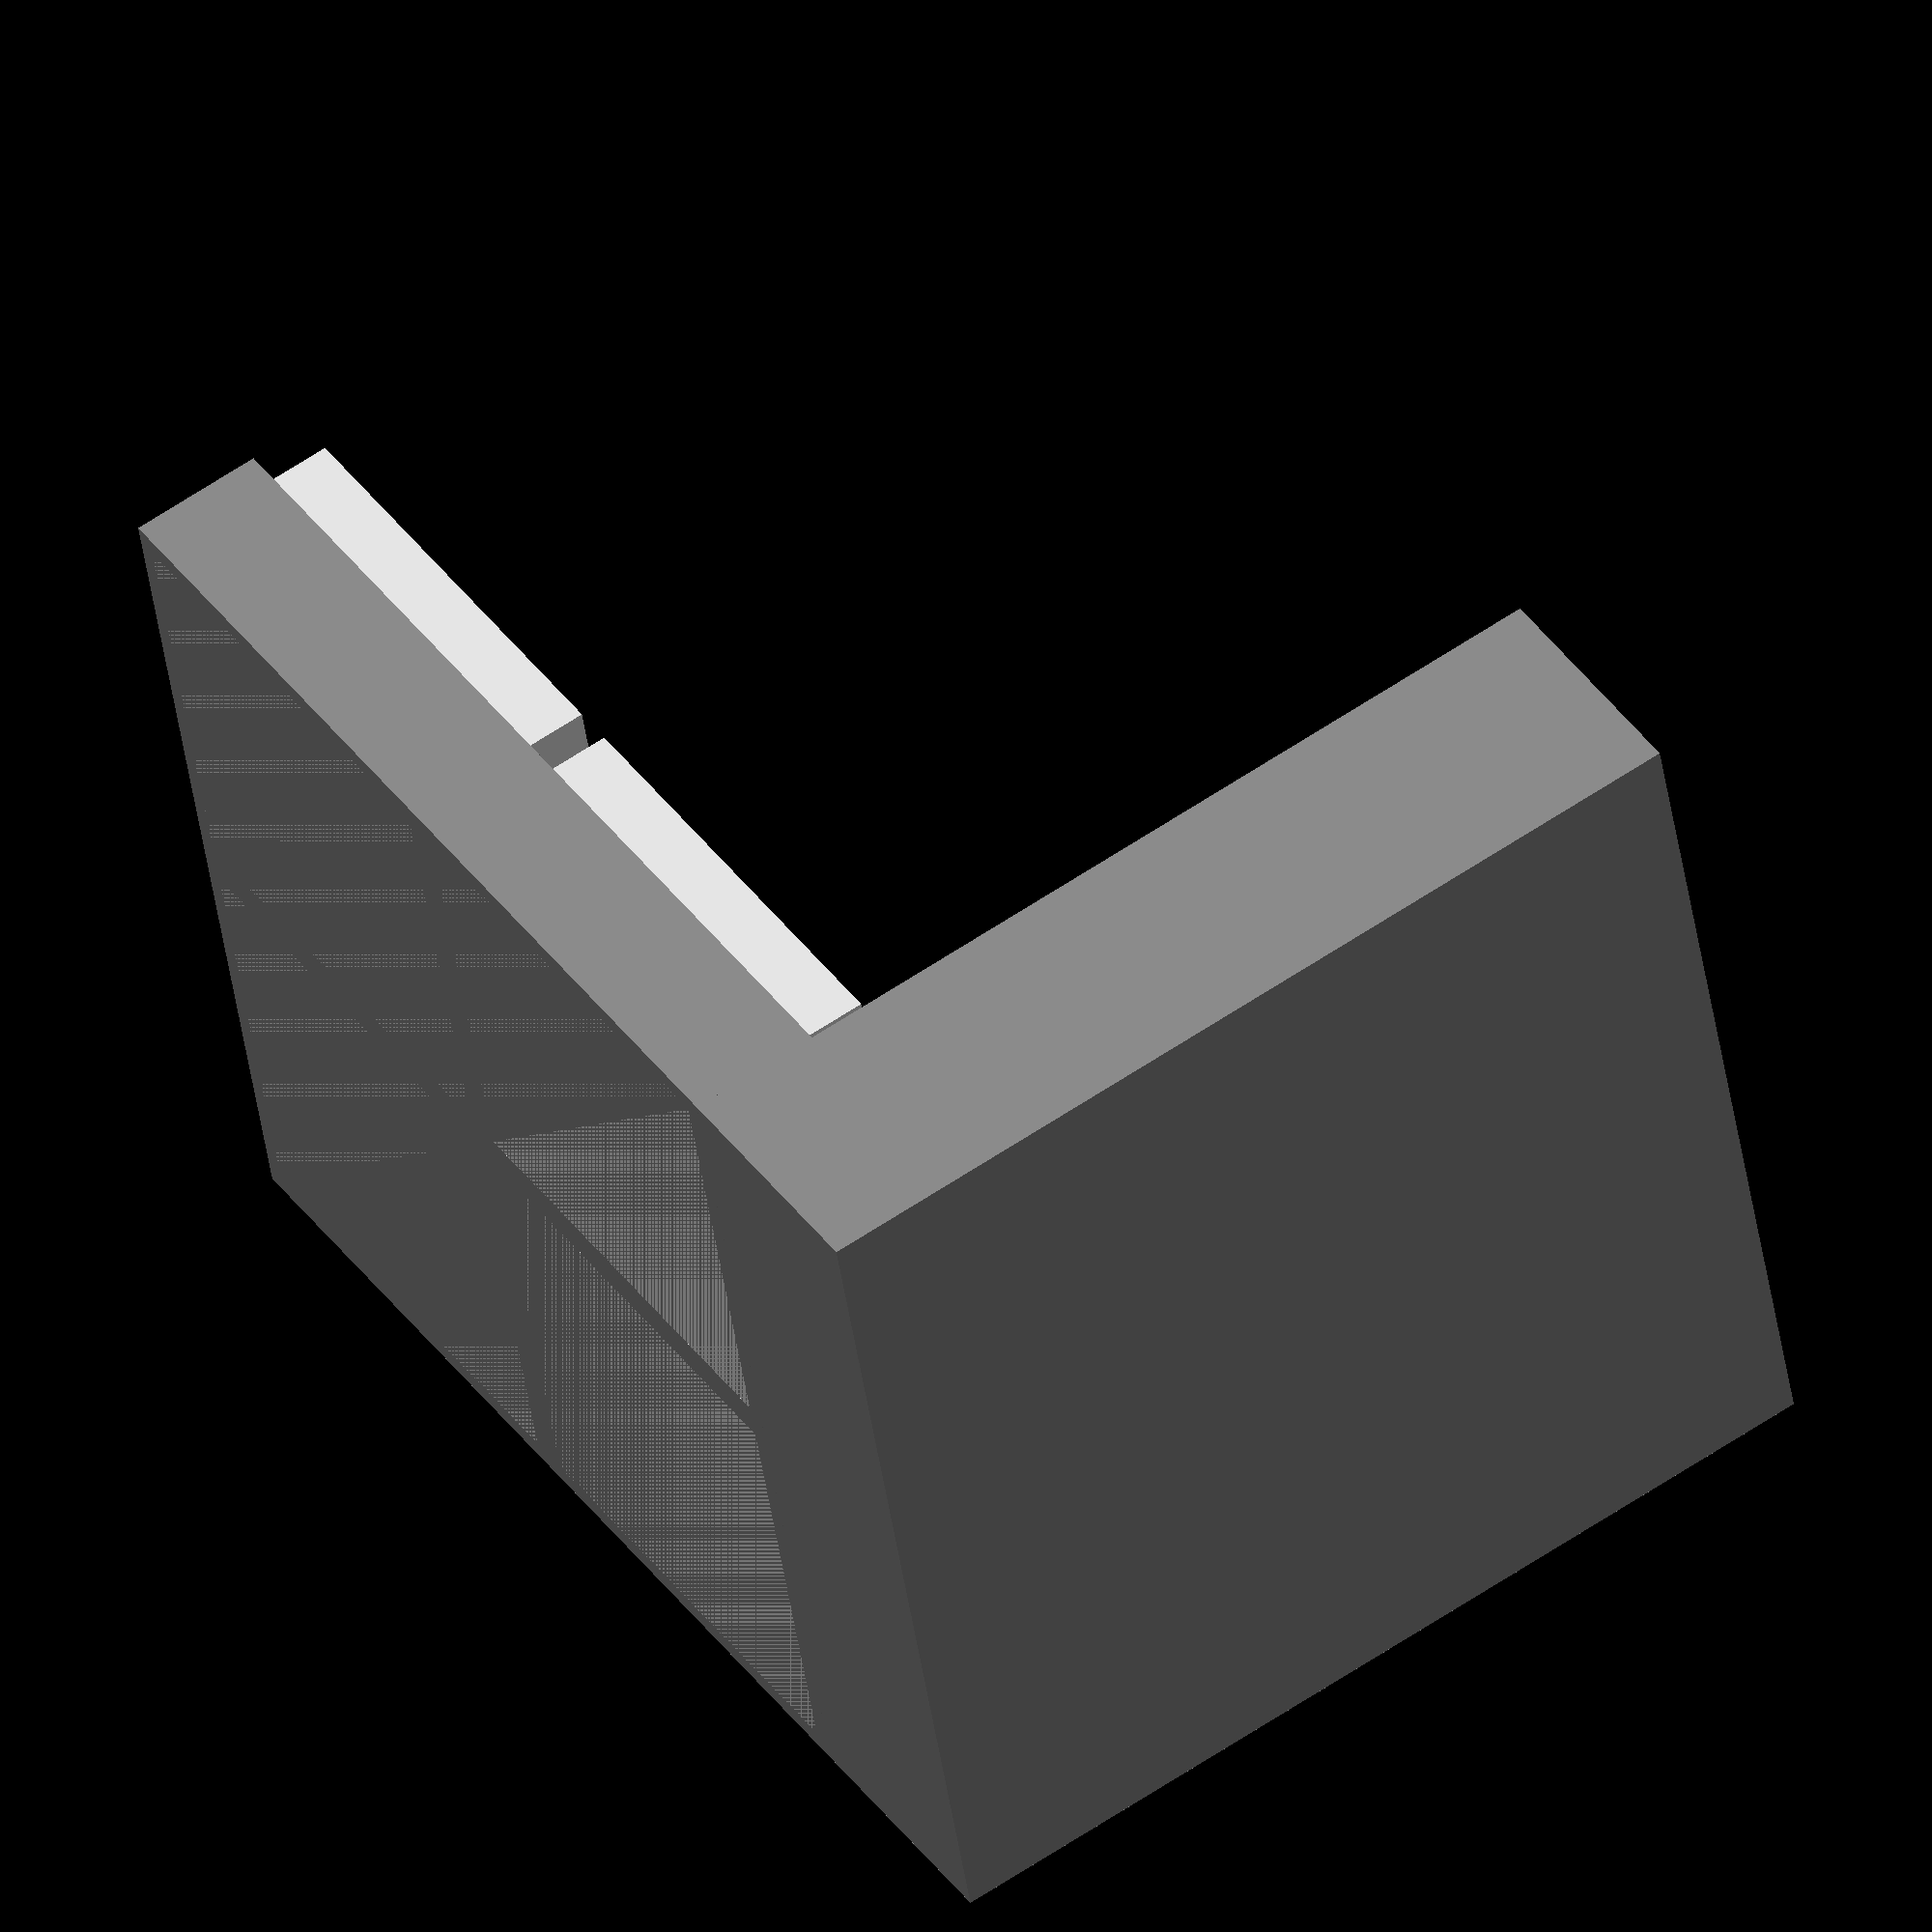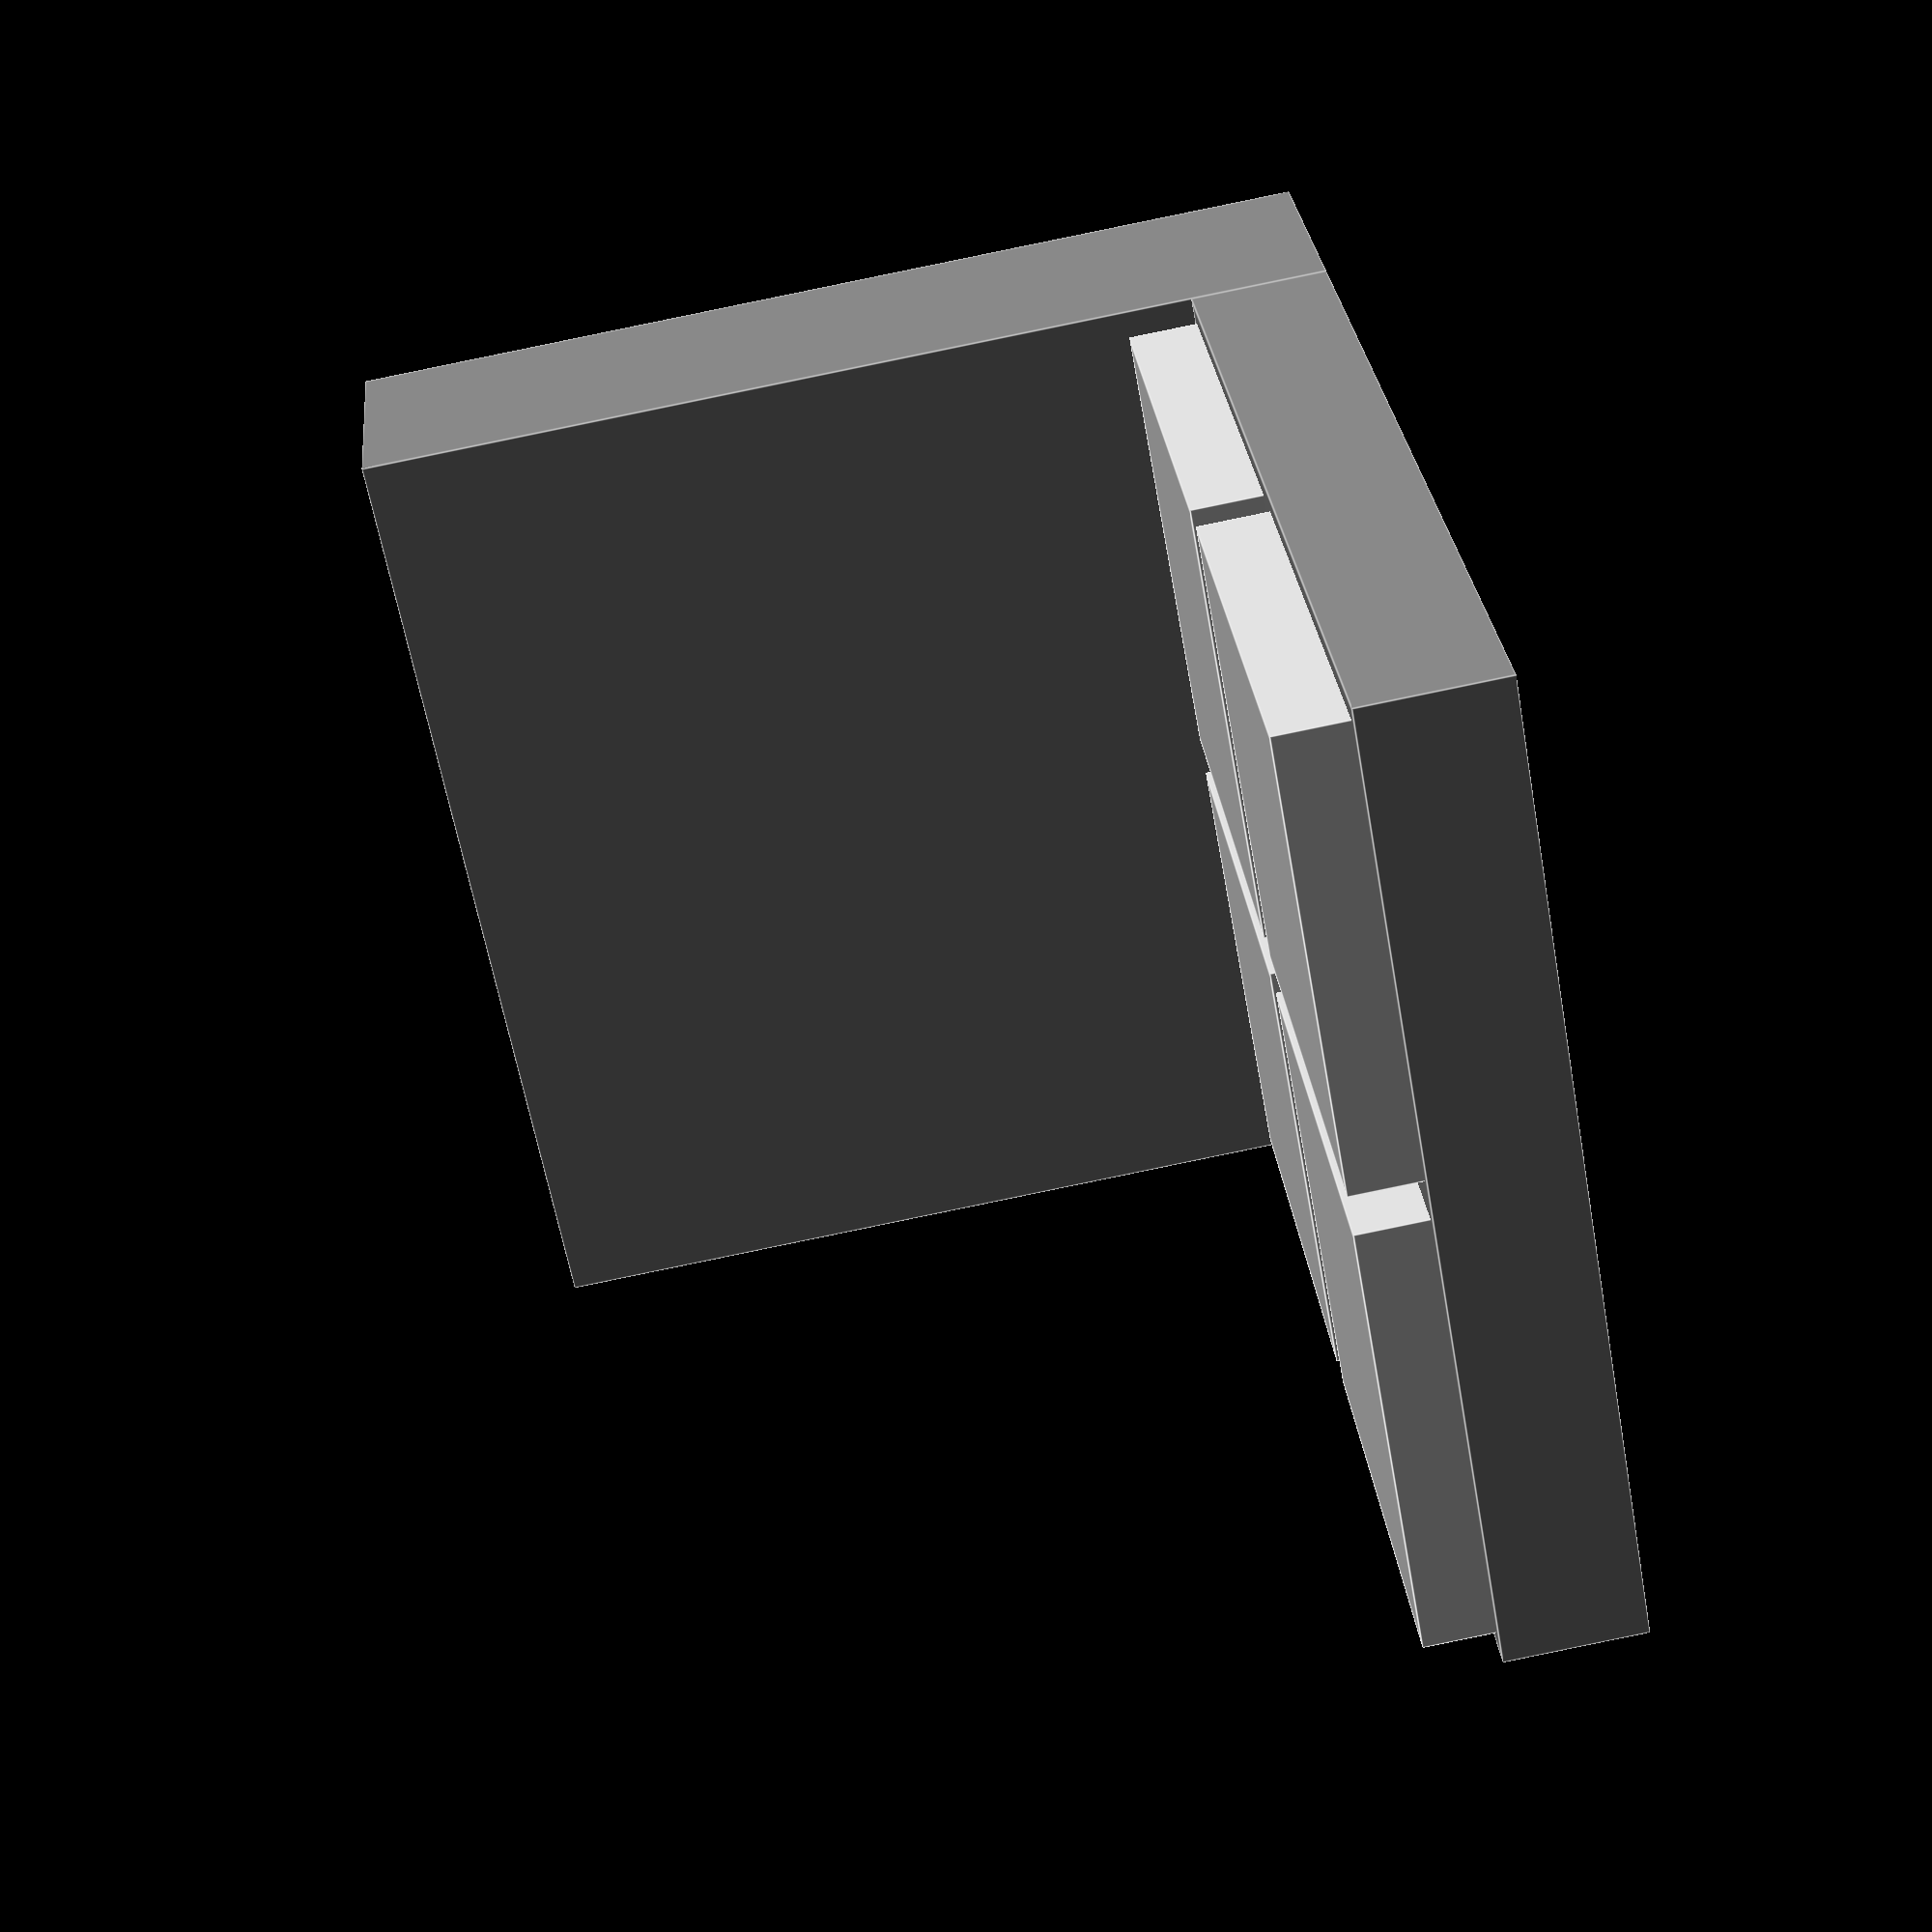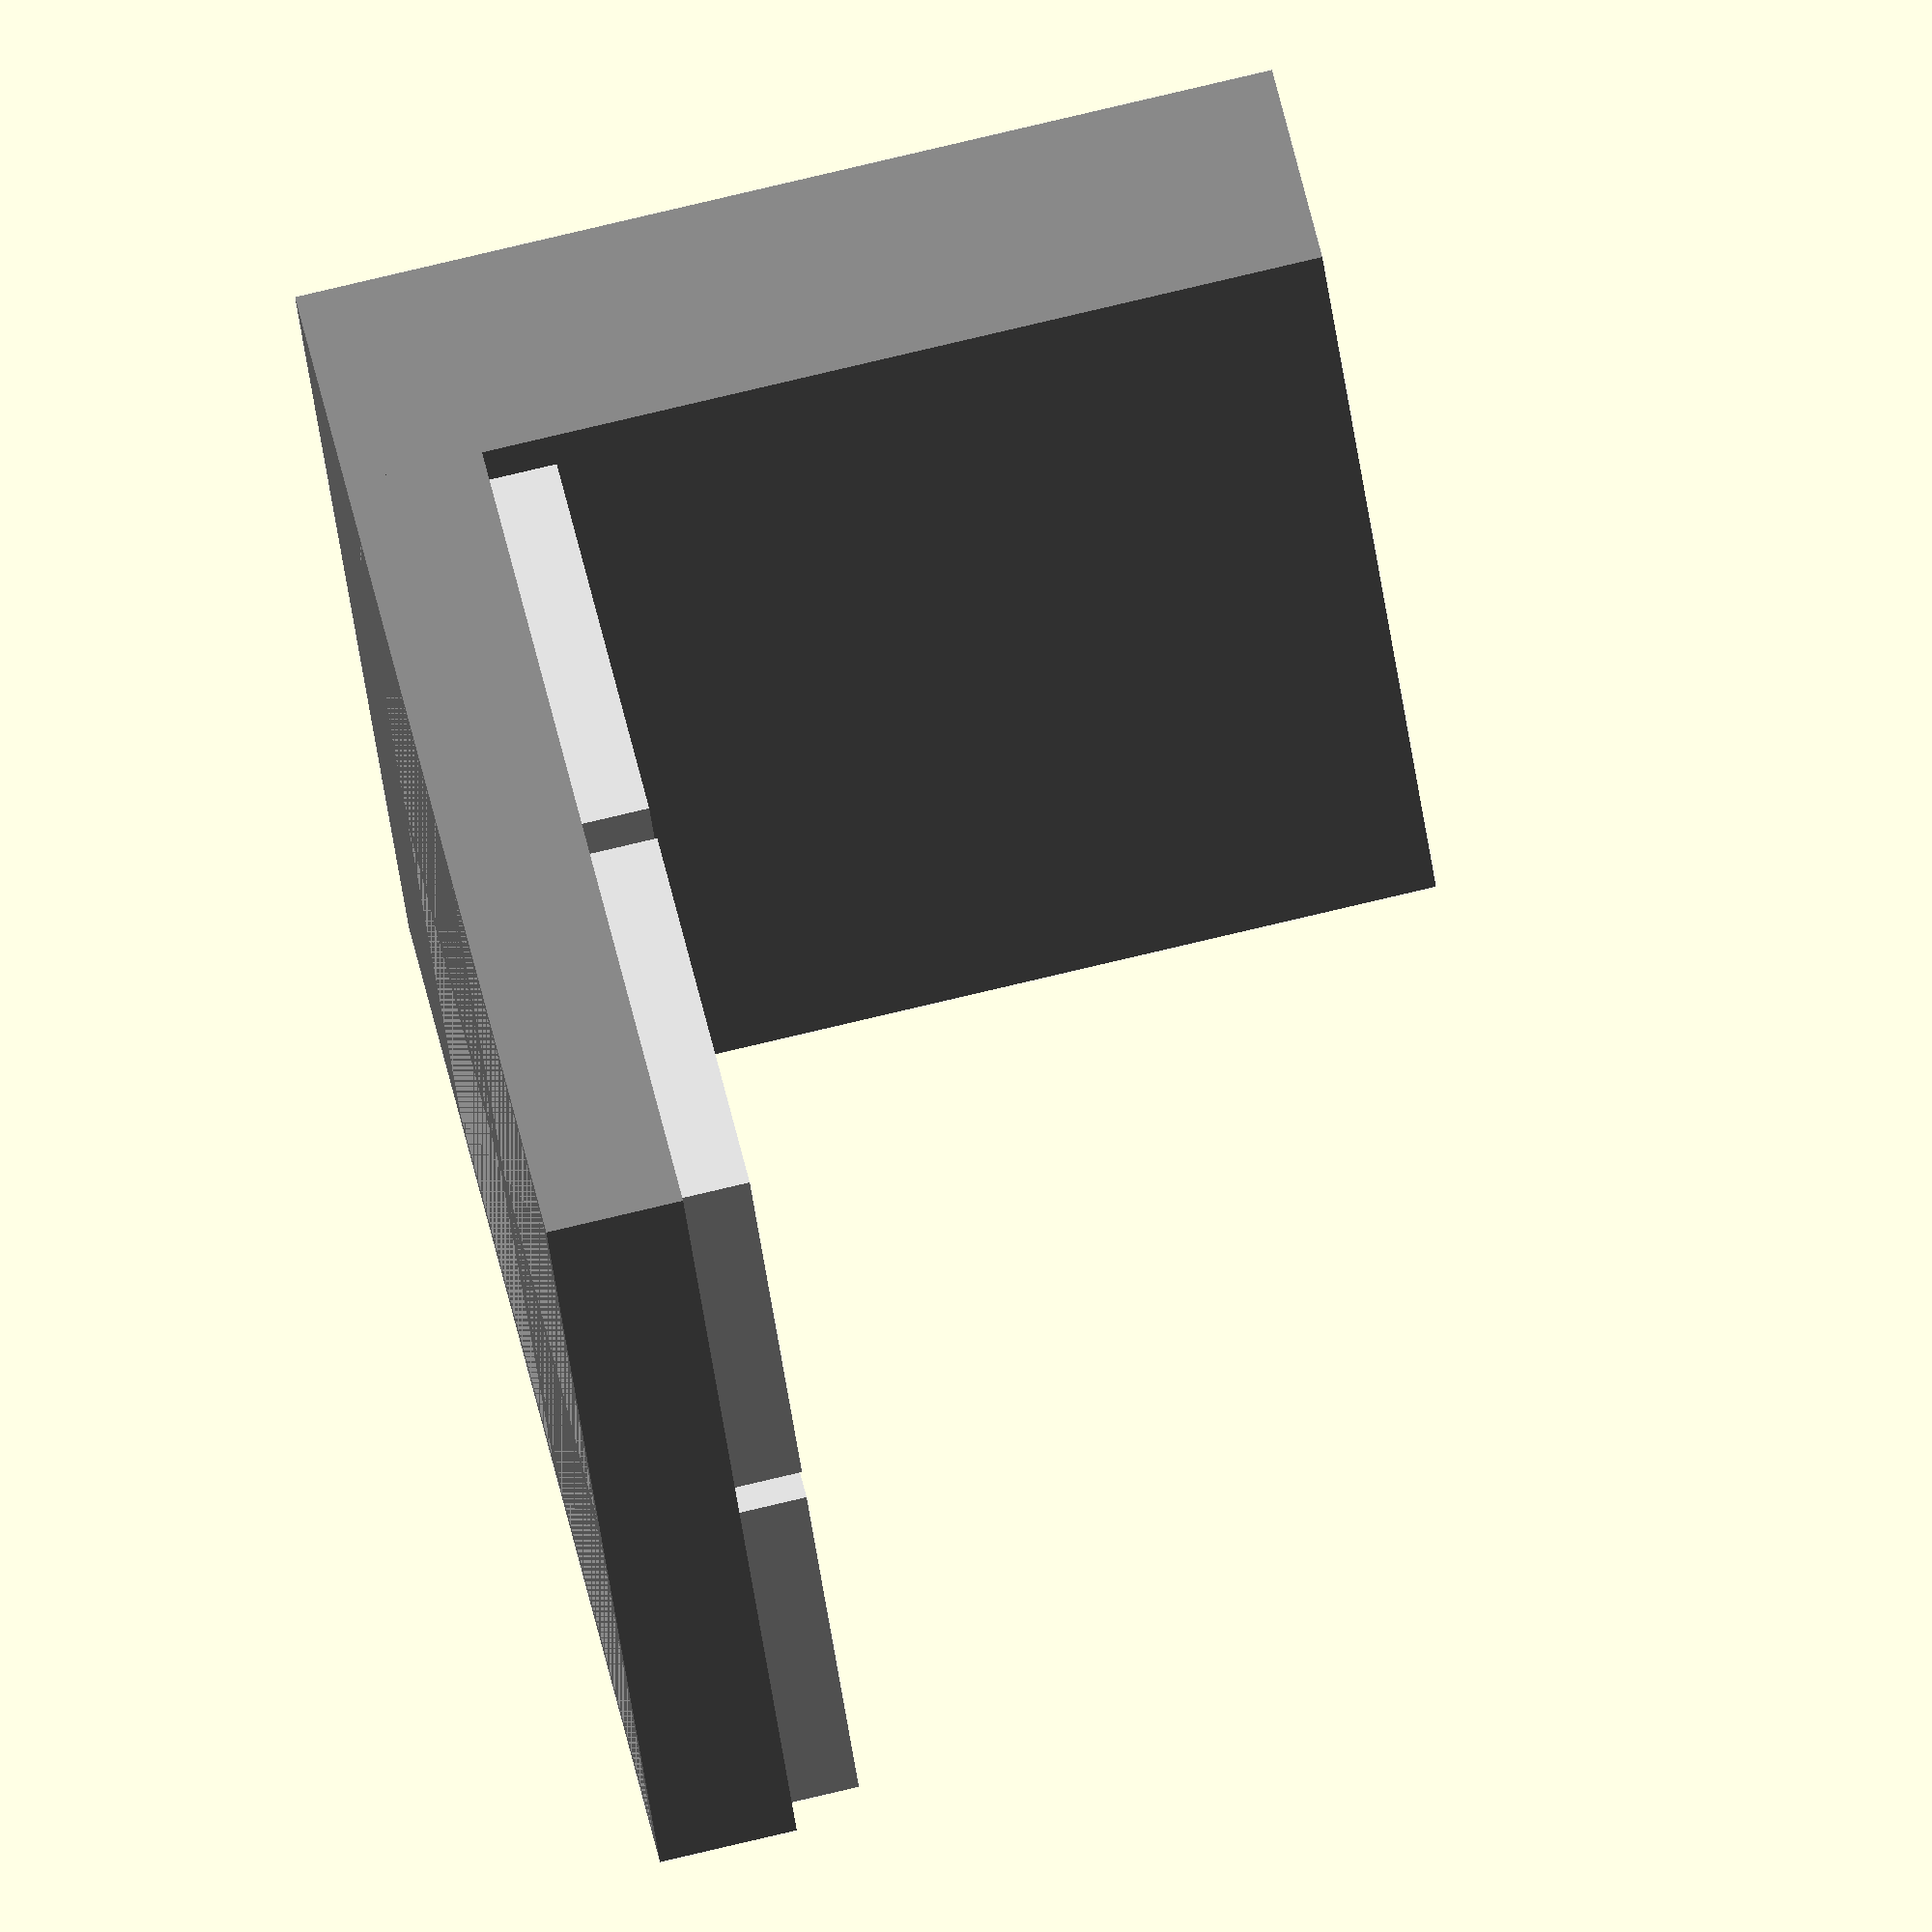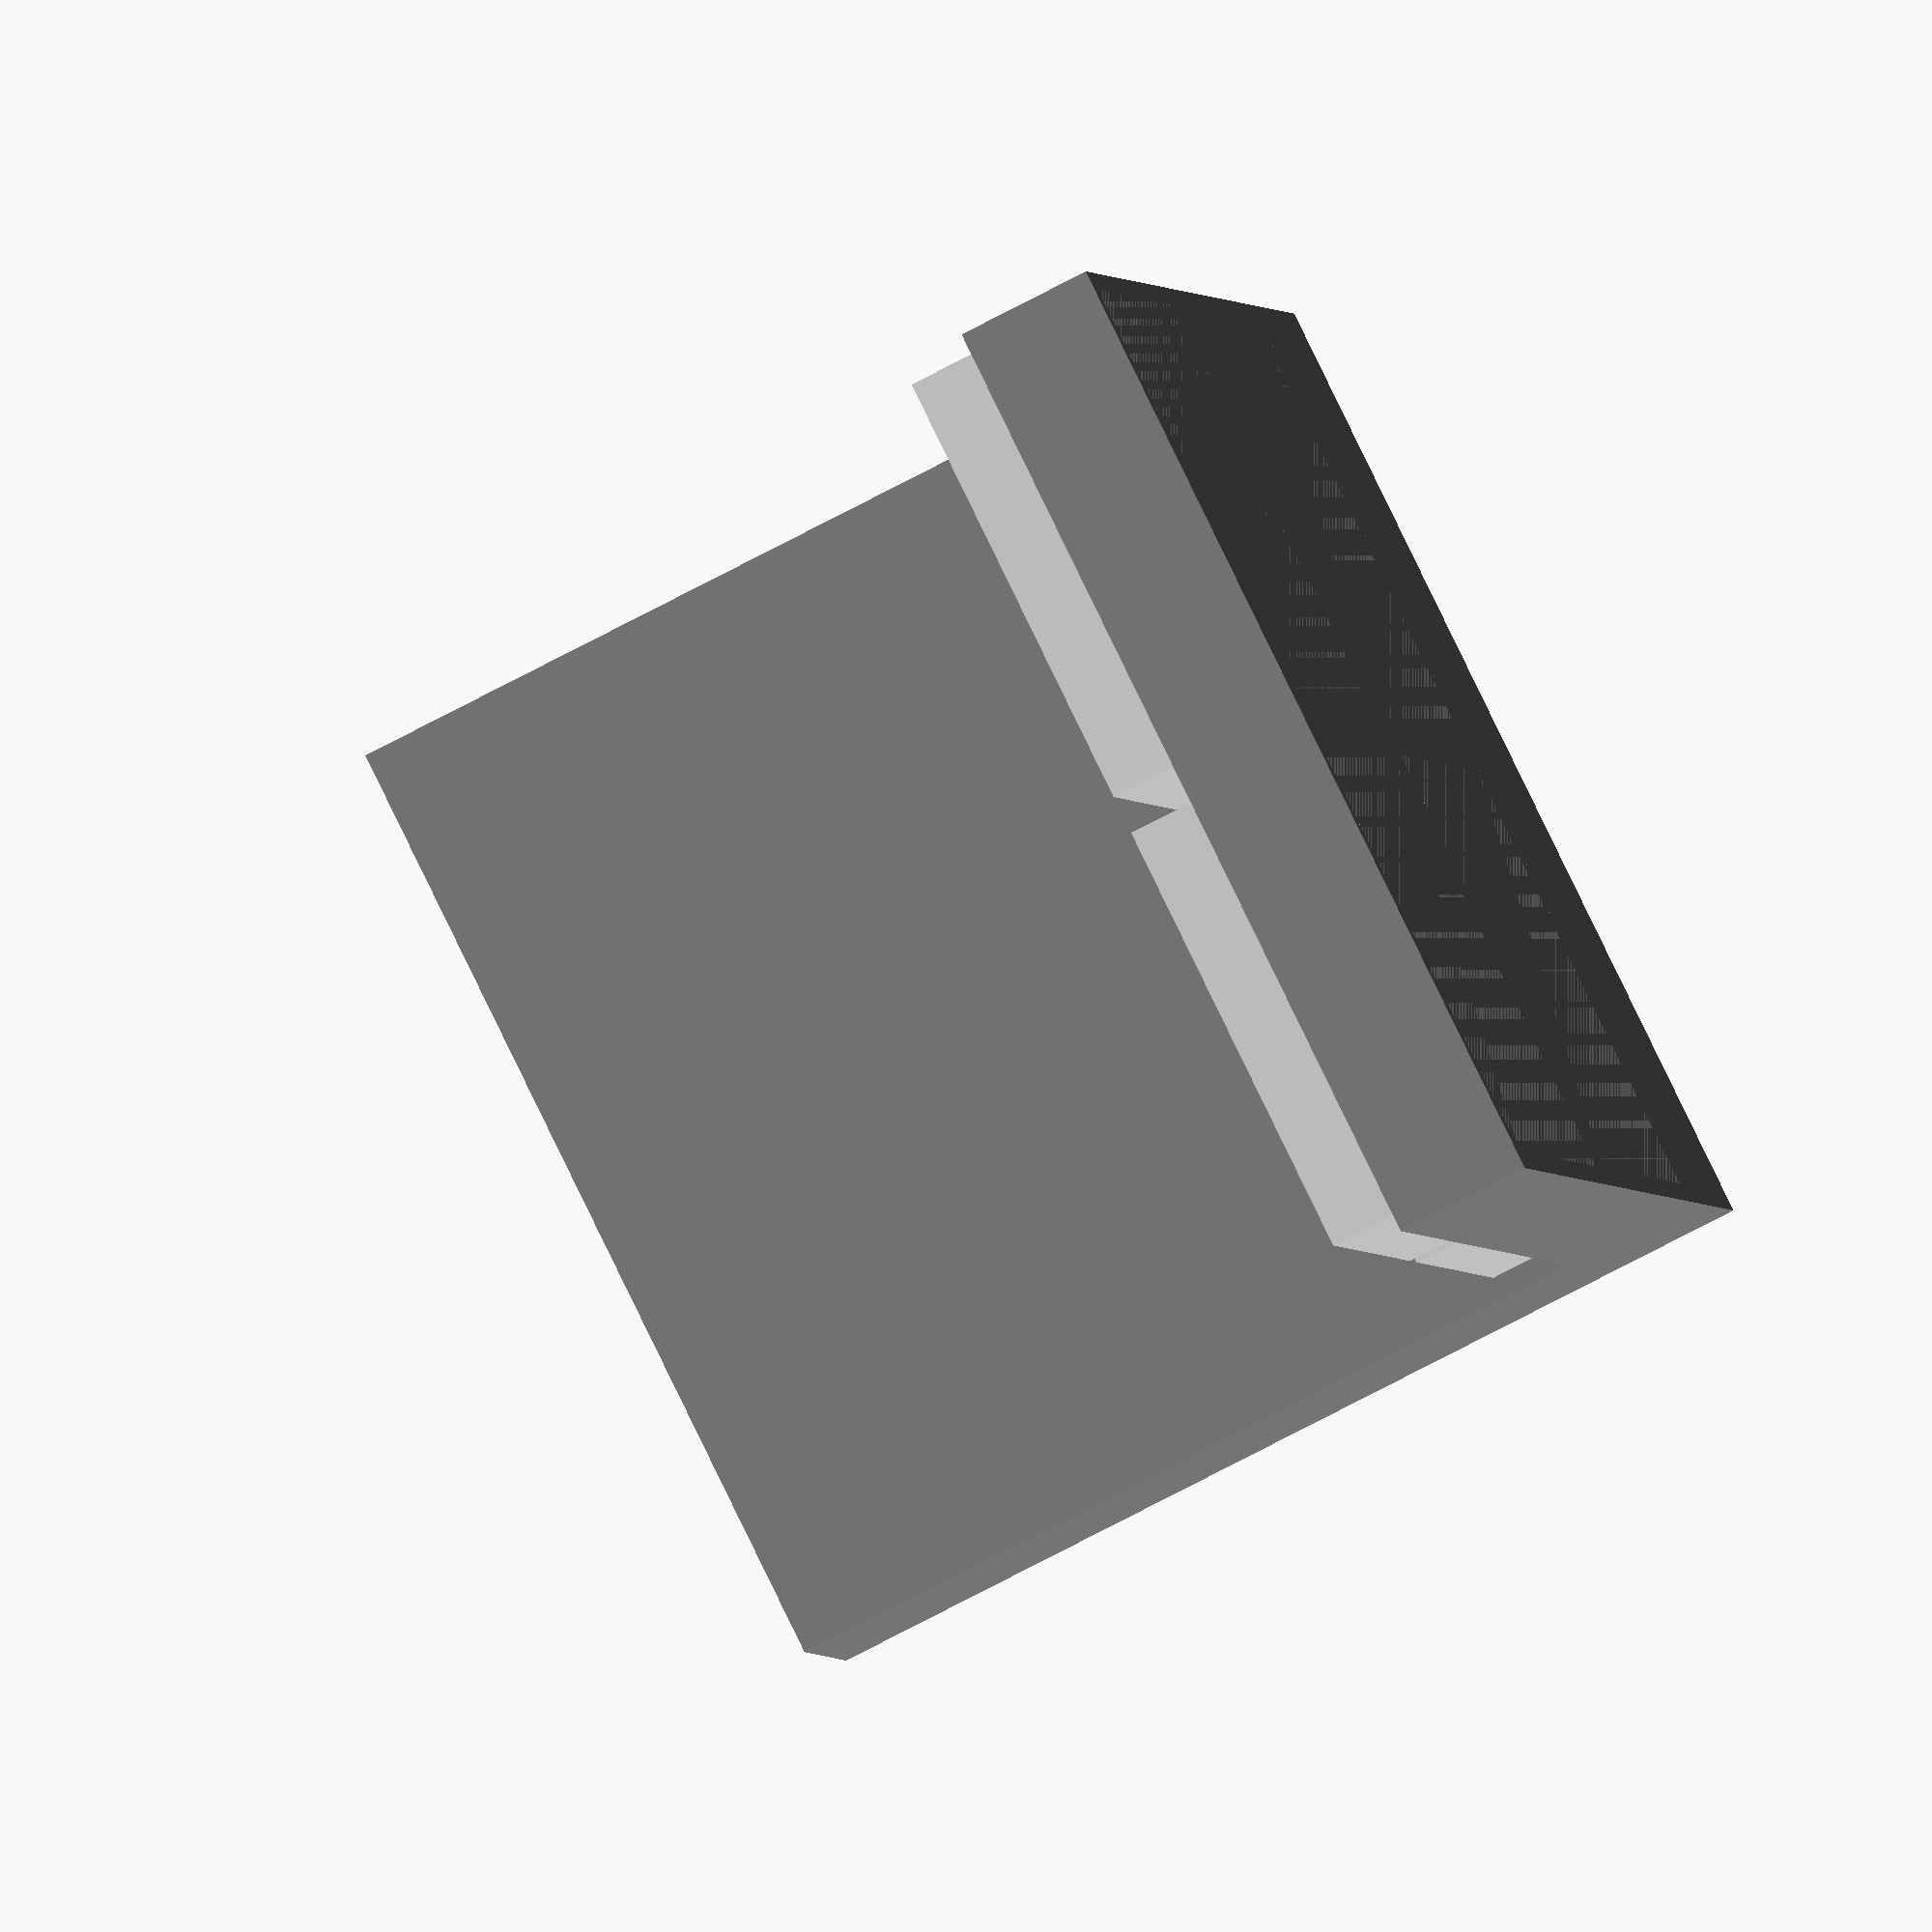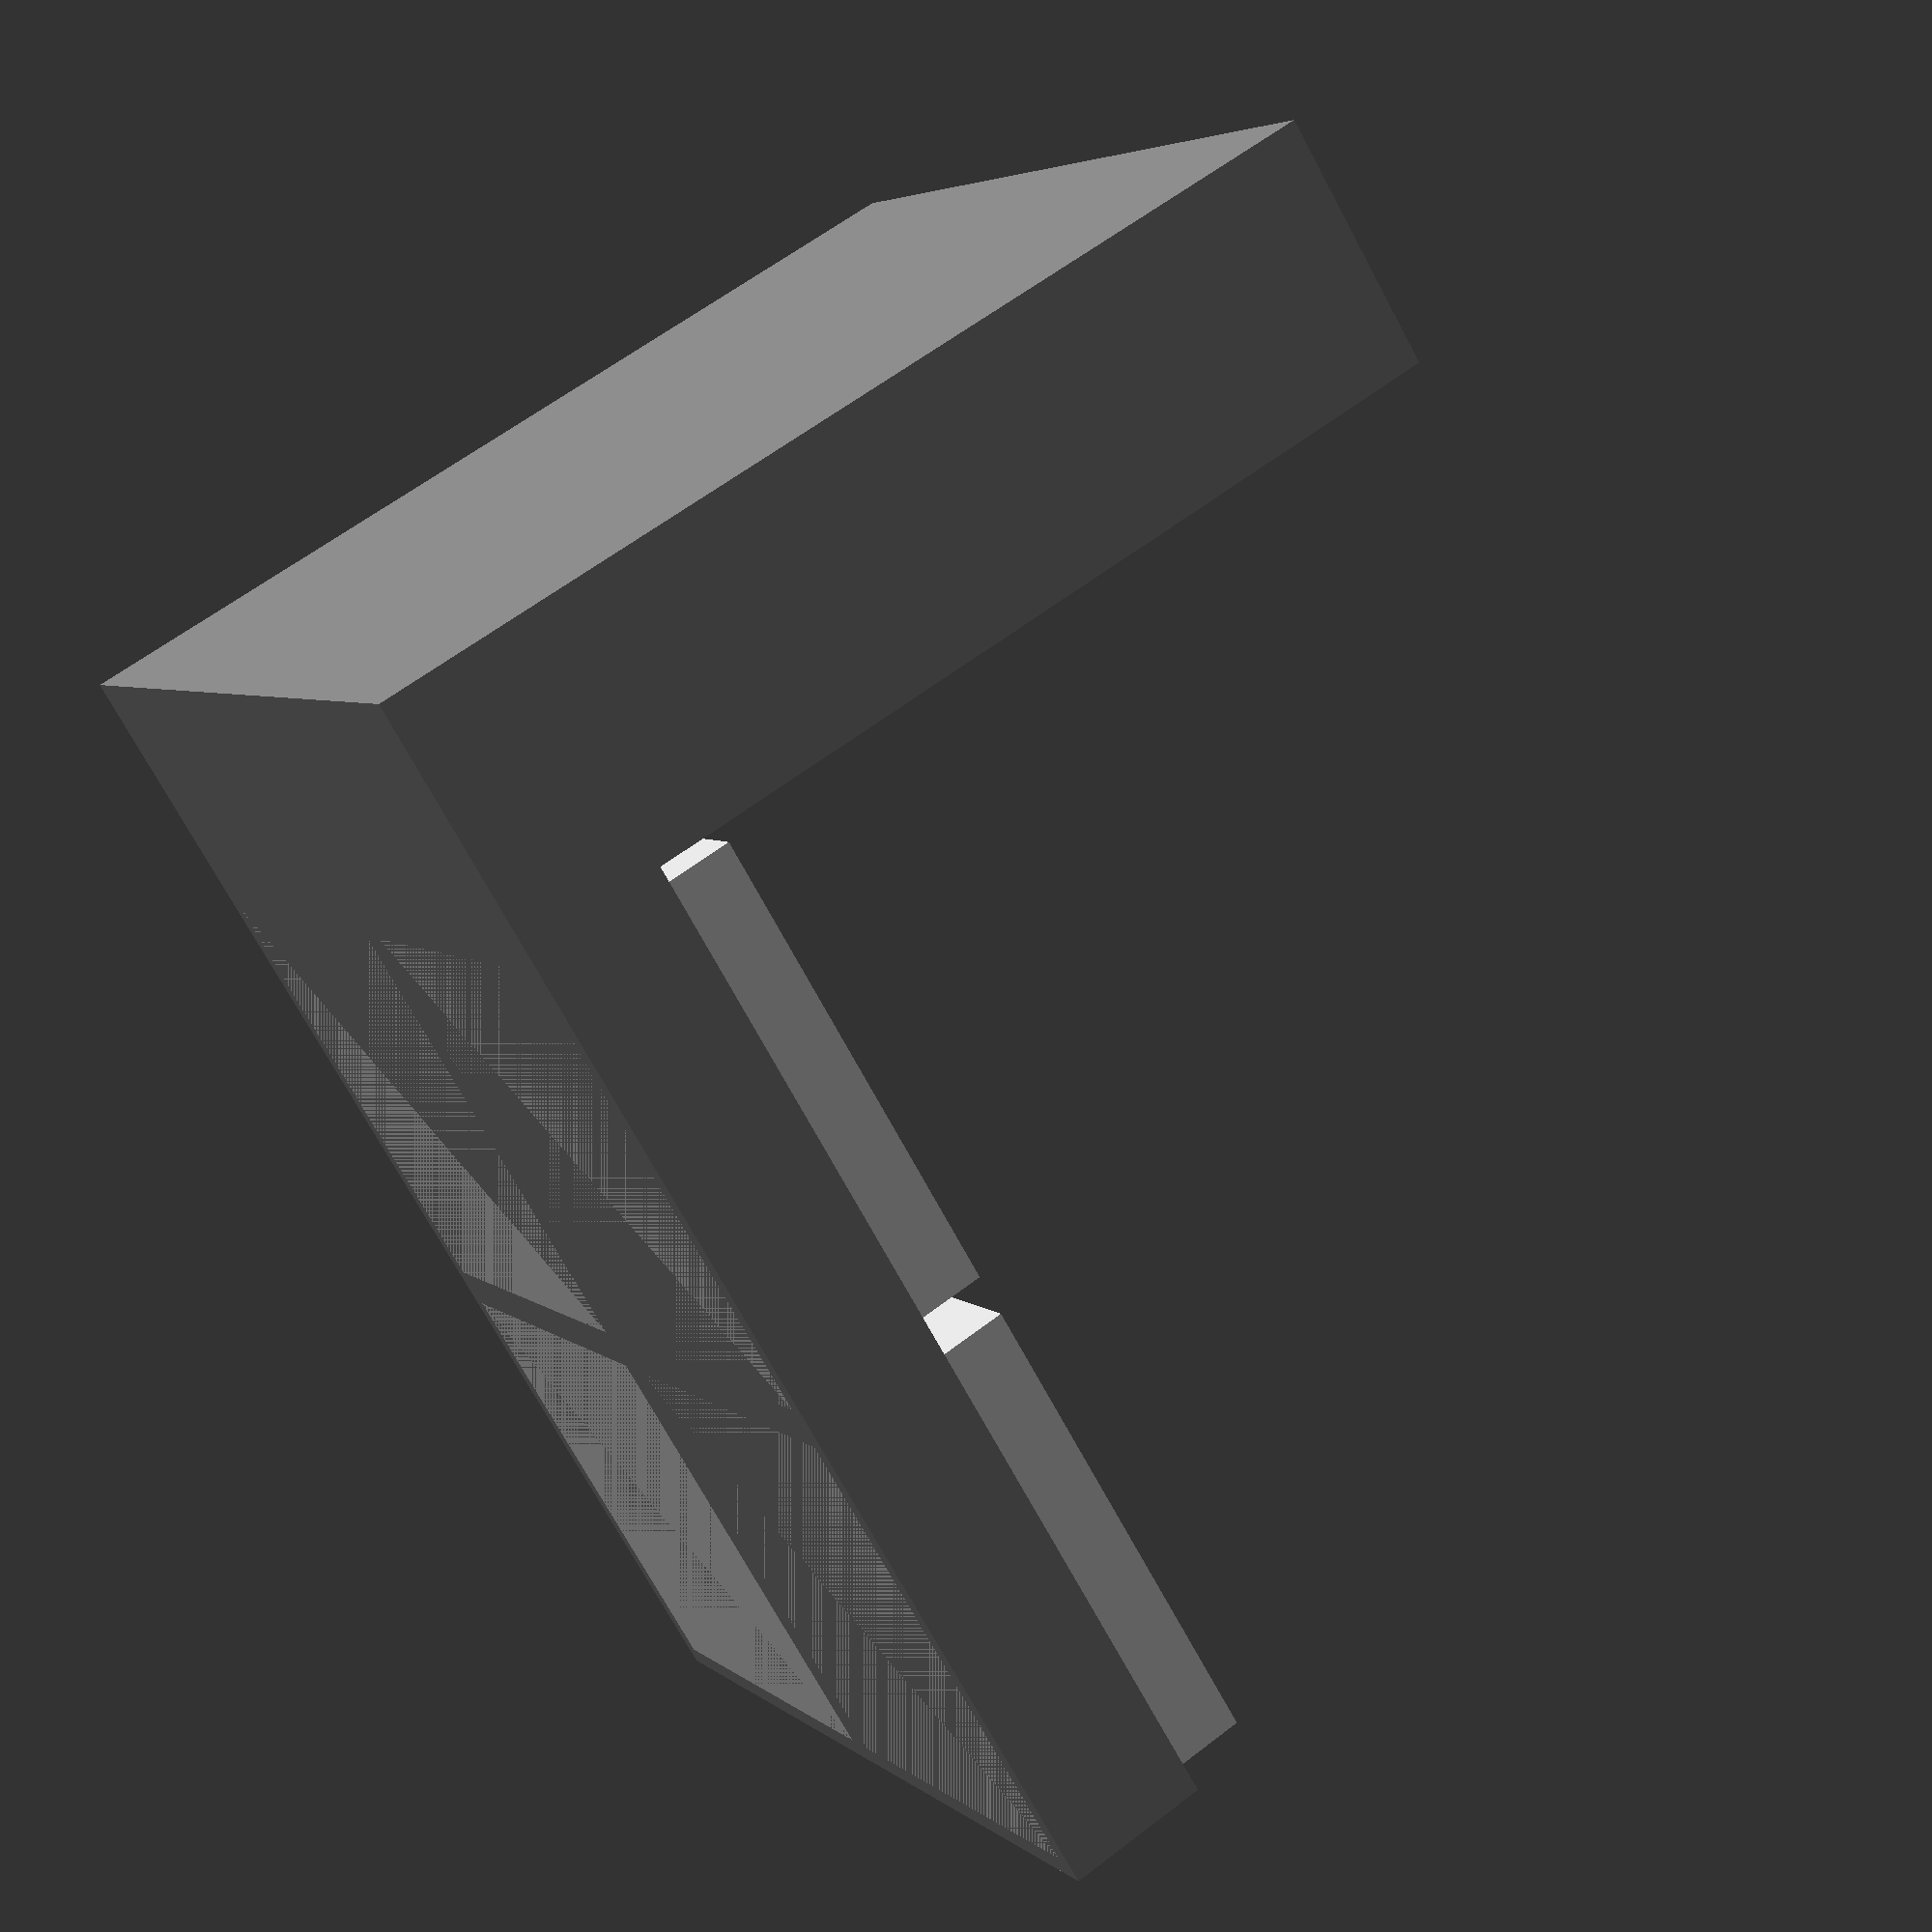
<openscad>
//translate([0,0,0]) color("LightGray") square([25,25],false);
//translate([25,0,0]) color("LightGray") square([25,25],false);
//translate([0,25,0]) color("LightGray") square([25,25],false);
//translate([25,25,0]) color("LightGray") square([25,25],false);

scale([2,2,2]) {
    //translate([0,50,0]) color("Gray") square([50,12.5],false);
    //translate([50,0,0]) color("Gray") square([12.5,50],false);
}

color("LightGray") {
    translate([1,1,0]) cube([23,23,6+4.5]);
    translate([25+1,1,0]) cube([23,23,6+4.5]);
    translate([1,25+1,0]) cube([23,23,6+4.5]);
    translate([25+1,25+1,0]) cube([23,23,6+4.5]);
}
color("Grey") {
    cube([50,50,7]);
    translate([0,50,0]) cube([50,12.5,50]);
}

</openscad>
<views>
elev=119.7 azim=103.5 roll=304.9 proj=o view=wireframe
elev=269.4 azim=207.6 roll=78.4 proj=p view=edges
elev=280.3 azim=119.5 roll=256.7 proj=o view=solid
elev=253.4 azim=159.2 roll=62.1 proj=o view=solid
elev=299.0 azim=50.1 roll=231.8 proj=p view=wireframe
</views>
